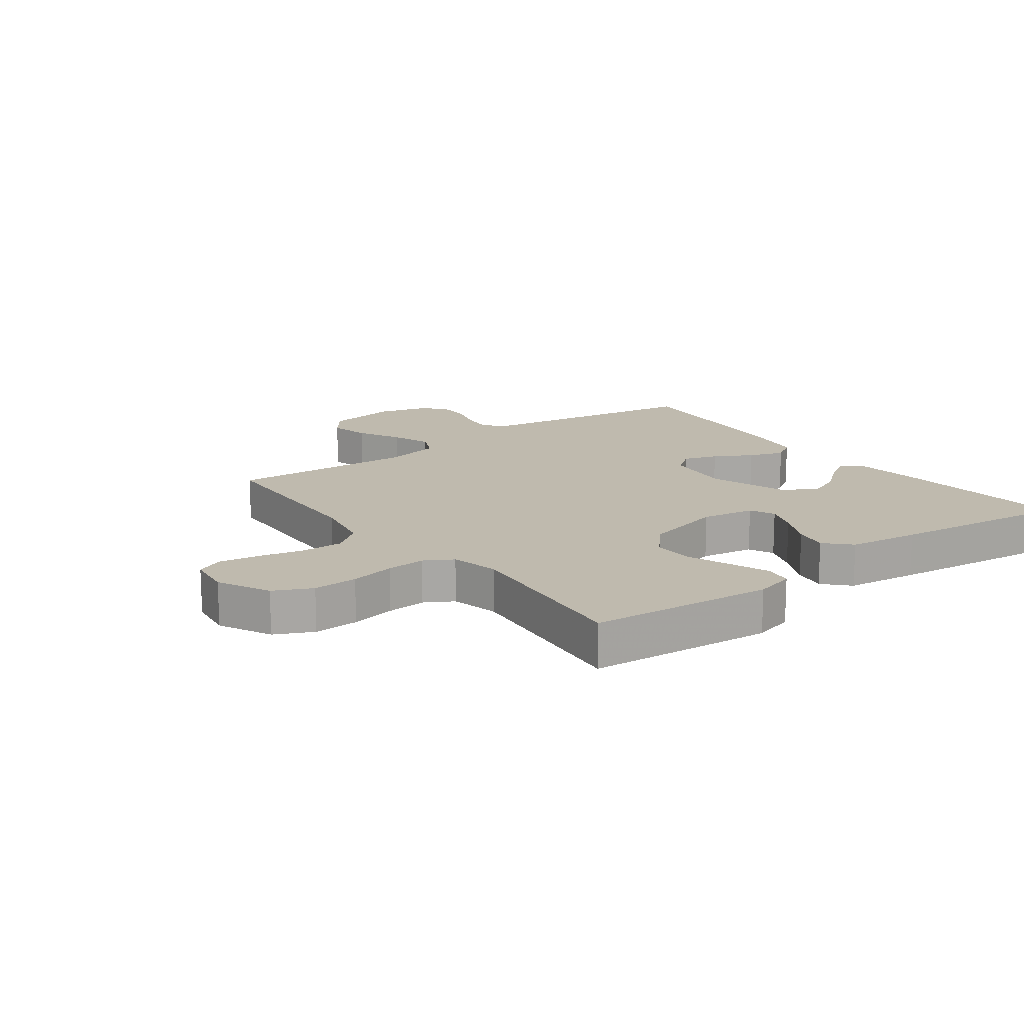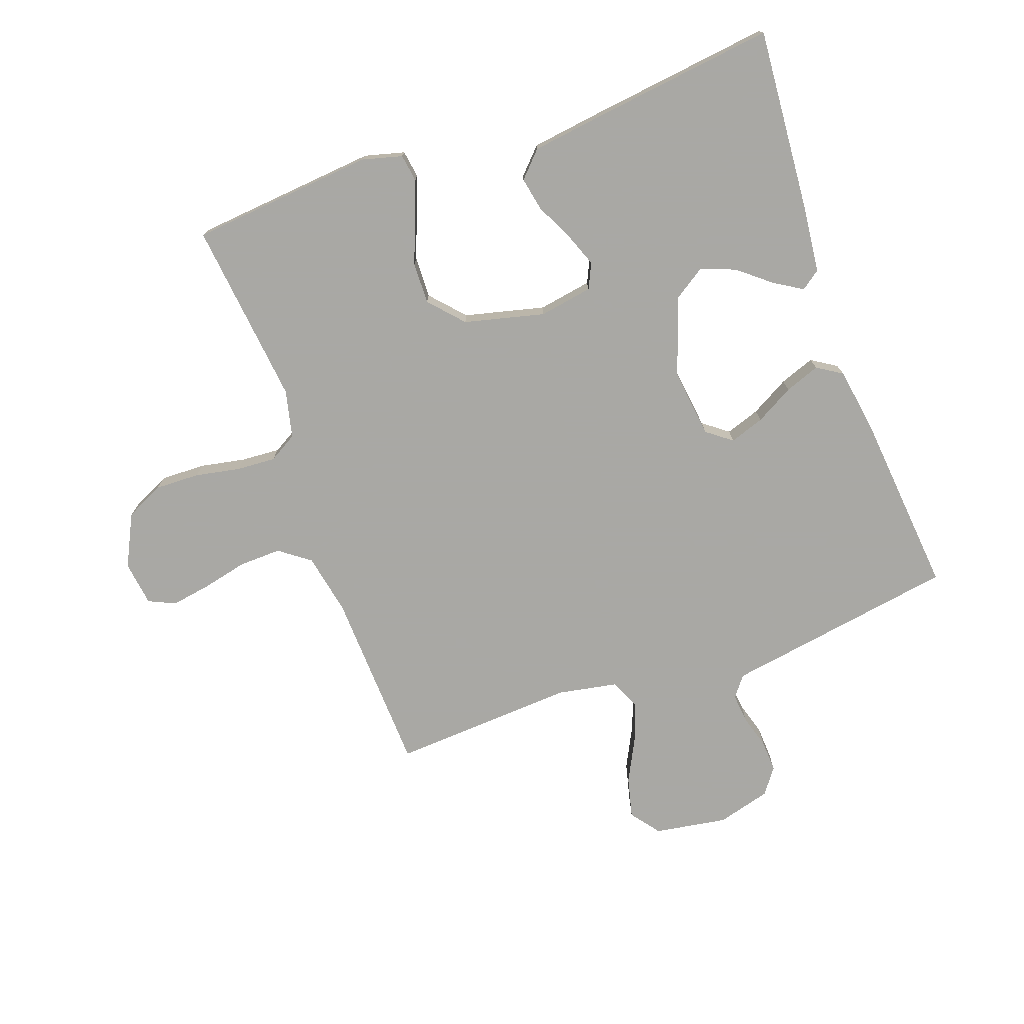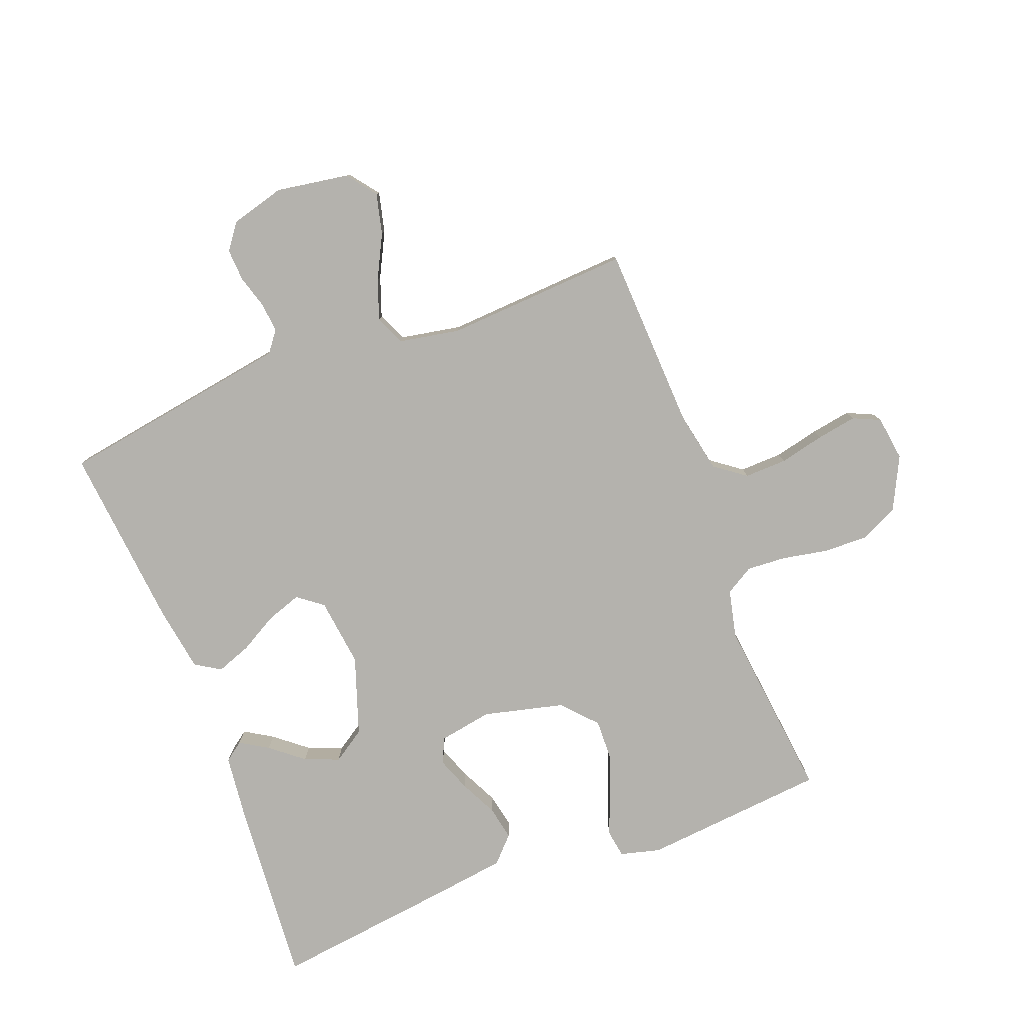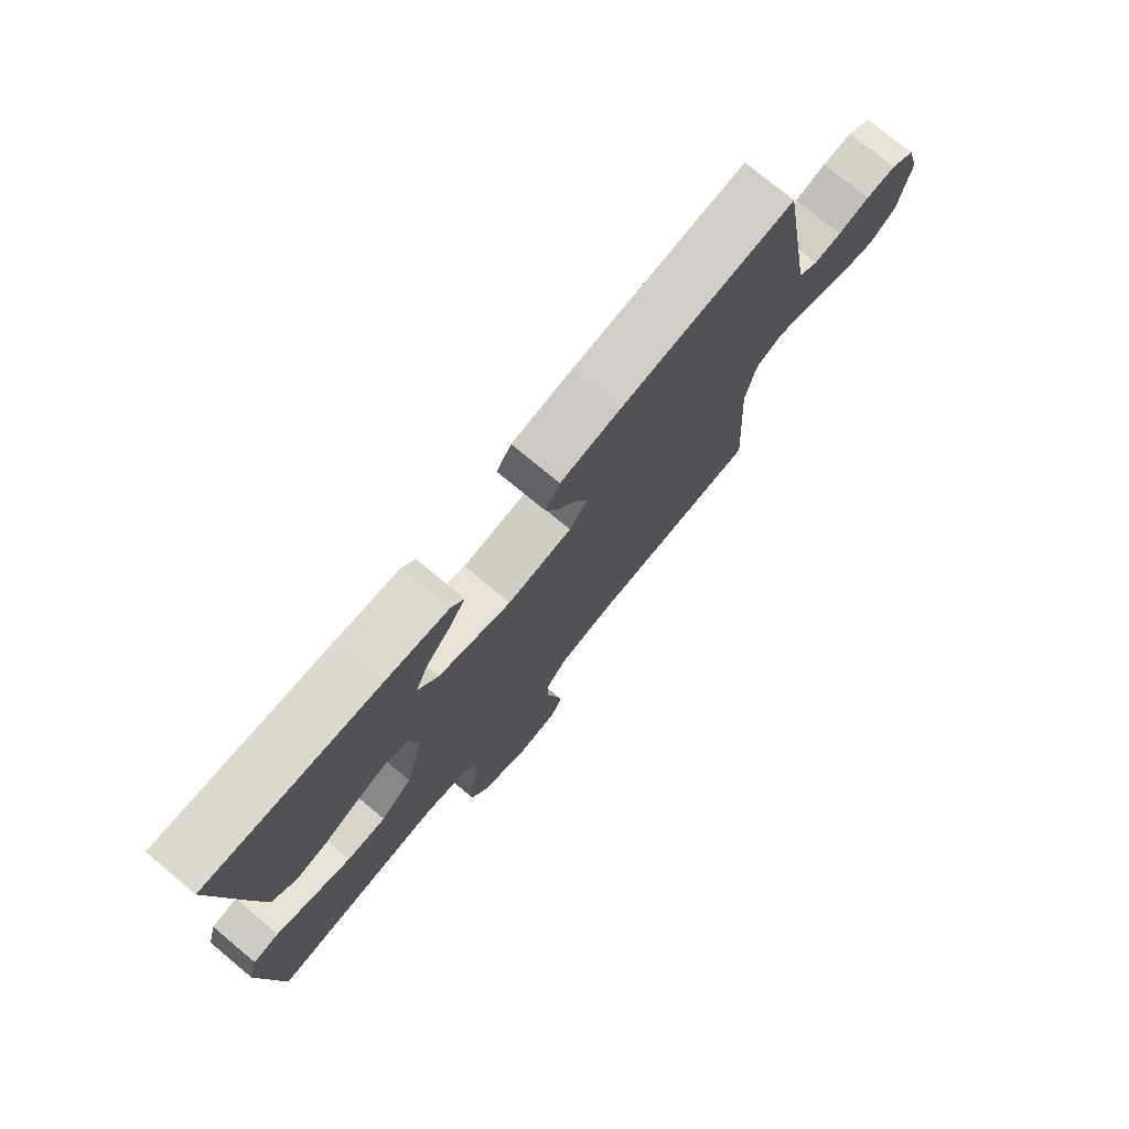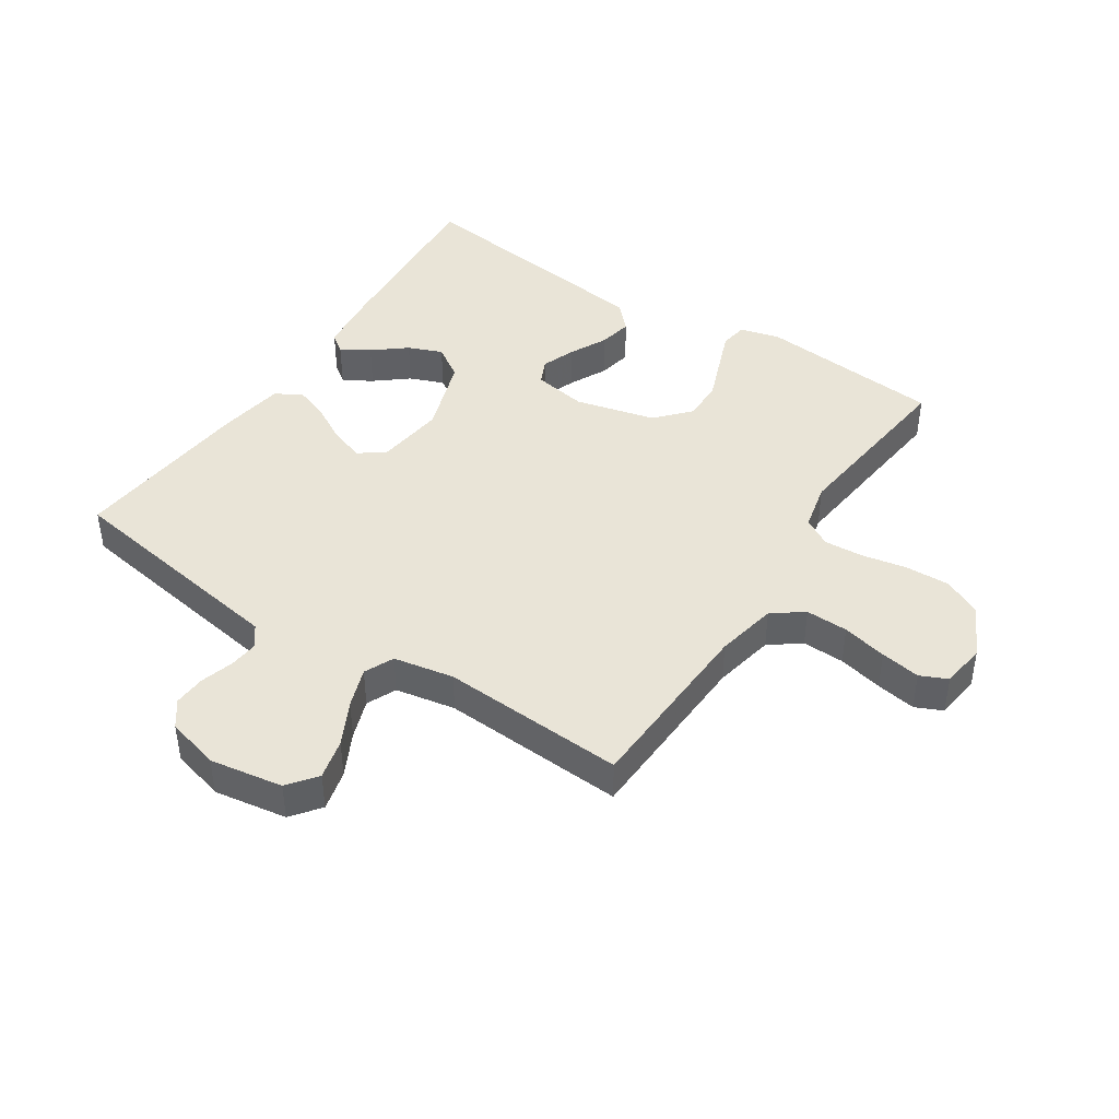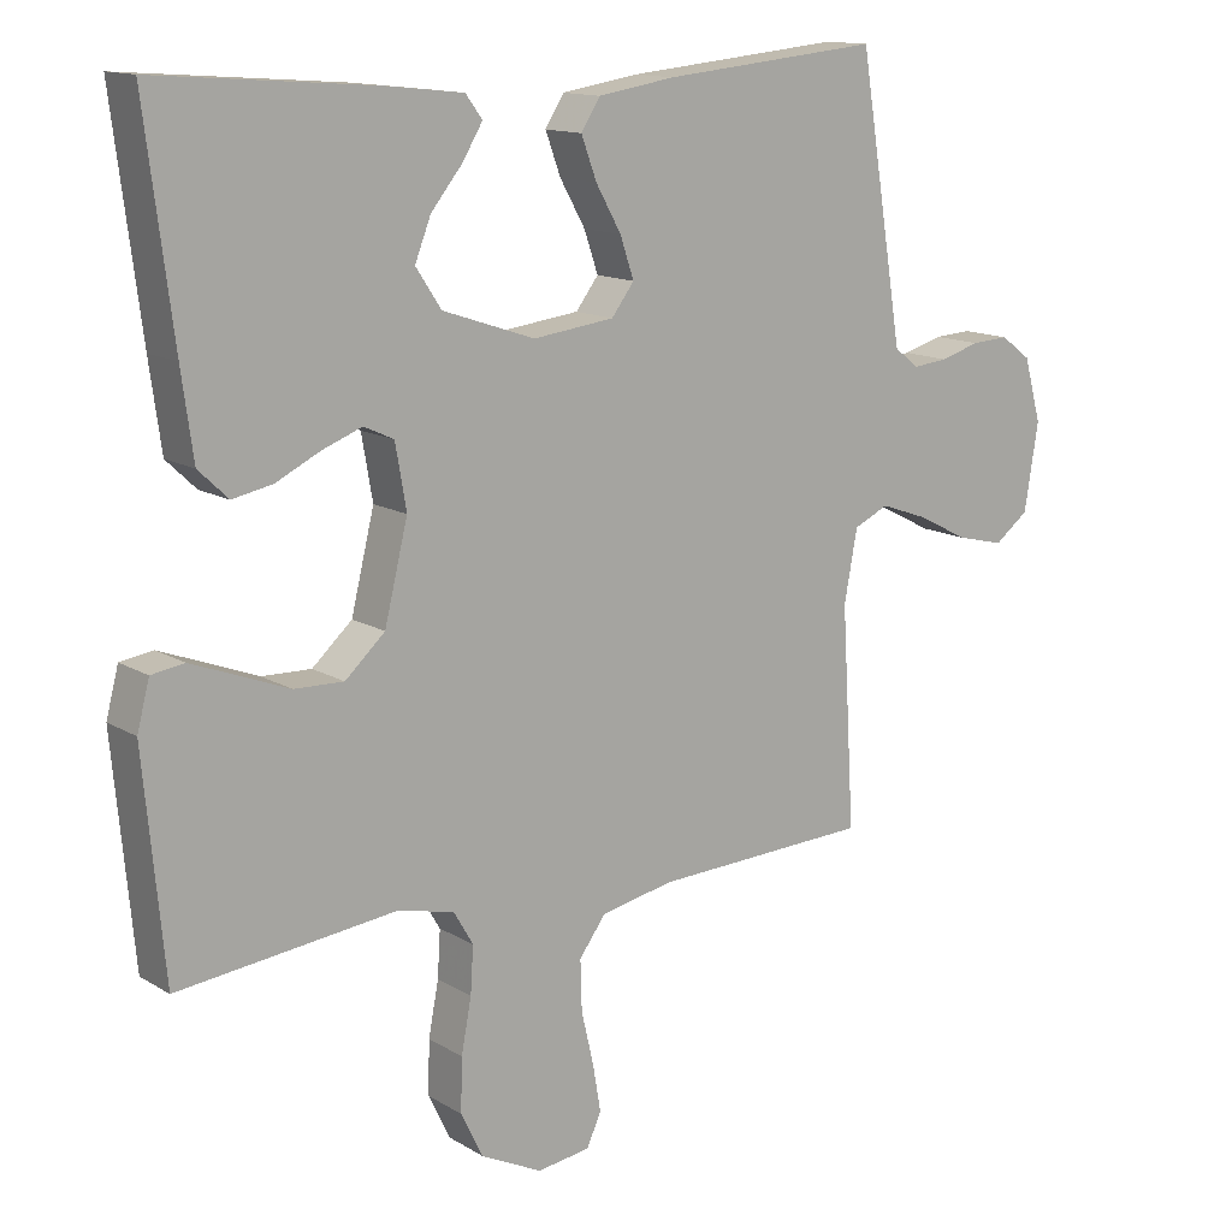
<metadata>
{"format":"obj","ext":"obj","renderer":"f3d","projection":"perspective","resolution":1024,"background":"white","views":[{"elev":15.8,"azim":-126.9,"up":"+Y"},{"elev":-75.0,"azim":-70.4,"up":"+Y"},{"elev":-79.6,"azim":110.9,"up":"+Y"},{"elev":76.3,"azim":-50.3,"up":"+Z"},{"elev":43.1,"azim":123.2,"up":"+Y"},{"elev":13.6,"azim":-37.2,"up":"+Z"}]}
</metadata>
<code>
v -0.5 0.07 -0.5
v -0.528 0.07 -0.2
v -0.511 0.07 -0.135
v -0.466 0.07 -0.128
v -0.403 0.07 -0.152
v -0.333 0.07 -0.179
v -0.265 0.07 -0.181
v -0.21 0.07 -0.131
v -0.178 0.07 0
v -0.193 0.07 0.087
v -0.234 0.07 0.106
v -0.289 0.07 0.085
v -0.35 0.07 0.055
v -0.405 0.07 0.044
v -0.446 0.07 0.083
v -0.462 0.07 0.2
v -0.5 0.07 0.5
v -0.2 0.07 0.477
v -0.092 0.07 0.465
v -0.069 0.07 0.434
v -0.097 0.07 0.388
v -0.14 0.07 0.335
v -0.162 0.07 0.279
v -0.127 0.07 0.226
v 0 0.07 0.183
v 0.112 0.07 0.197
v 0.143 0.07 0.238
v 0.124 0.07 0.294
v 0.089 0.07 0.356
v 0.068 0.07 0.413
v 0.094 0.07 0.454
v 0.2 0.07 0.471
v 0.5 0.07 0.5
v 0.549 0.07 0.2
v 0.562 0.07 0.12
v 0.596 0.07 0.094
v 0.644 0.07 0.099
v 0.698 0.07 0.115
v 0.75 0.07 0.118
v 0.792 0.07 0.087
v 0.816 0.07 0
v 0.797 0.07 -0.119
v 0.75 0.07 -0.155
v 0.684 0.07 -0.139
v 0.613 0.07 -0.103
v 0.548 0.07 -0.08
v 0.5 0.07 -0.102
v 0.482 0.07 -0.2
v 0.5 0.07 -0.5
v 0.2 0.07 -0.513
v 0.1 0.07 -0.533
v 0.063 0.07 -0.583
v 0.065 0.07 -0.652
v 0.082 0.07 -0.725
v 0.093 0.07 -0.79
v 0.073 0.07 -0.834
v 0 0.07 -0.844
v -0.085 0.07 -0.802
v -0.115 0.07 -0.74
v -0.113 0.07 -0.667
v -0.099 0.07 -0.594
v -0.095 0.07 -0.53
v -0.122 0.07 -0.484
v -0.2 0.07 -0.466
v -0.5 0 -0.5
v -0.528 0 -0.2
v -0.511 0 -0.135
v -0.466 0 -0.128
v -0.403 0 -0.152
v -0.333 0 -0.179
v -0.265 0 -0.181
v -0.21 0 -0.131
v -0.178 0 0
v -0.193 0 0.087
v -0.234 0 0.106
v -0.289 0 0.085
v -0.35 0 0.055
v -0.405 0 0.044
v -0.446 0 0.083
v -0.462 0 0.2
v -0.5 0 0.5
v -0.2 0 0.477
v -0.092 0 0.465
v -0.069 0 0.434
v -0.097 0 0.388
v -0.14 0 0.335
v -0.162 0 0.279
v -0.127 0 0.226
v 0 0 0.183
v 0.112 0 0.197
v 0.143 0 0.238
v 0.124 0 0.294
v 0.089 0 0.356
v 0.068 0 0.413
v 0.094 0 0.454
v 0.2 0 0.471
v 0.5 0 0.5
v 0.549 0 0.2
v 0.562 0 0.12
v 0.596 0 0.094
v 0.644 0 0.099
v 0.698 0 0.115
v 0.75 0 0.118
v 0.792 0 0.087
v 0.816 0 0
v 0.797 0 -0.119
v 0.75 0 -0.155
v 0.684 0 -0.139
v 0.613 0 -0.103
v 0.548 0 -0.08
v 0.5 0 -0.102
v 0.482 0 -0.2
v 0.5 0 -0.5
v 0.2 0 -0.513
v 0.1 0 -0.533
v 0.063 0 -0.583
v 0.065 0 -0.652
v 0.082 0 -0.725
v 0.093 0 -0.79
v 0.073 0 -0.834
v 0 0 -0.844
v -0.085 0 -0.802
v -0.115 0 -0.74
v -0.113 0 -0.667
v -0.099 0 -0.594
v -0.095 0 -0.53
v -0.122 0 -0.484
v -0.2 0 -0.466
f 58 59 60 61
f 58 61 62
f 57 58 62
f 56 57 62
f 53 54 55 56
f 53 56 62
f 52 53 62 63
f 48 49 50
f 47 48 50 51
f 42 43 44 45
f 42 45 46
f 41 42 46
f 40 41 46
f 37 38 39 40
f 36 37 40 46
f 35 36 46 47
f 28 29 30 31
f 27 28 31 32
f 19 20 21 22
f 19 22 23
f 18 19 23
f 17 18 23
f 16 17 23 24
f 12 13 14 15
f 11 12 15 16
f 3 4 5 6
f 1 2 3 6
f 64 1 6 7
f 63 64 7 8
f 51 52 63 8
f 47 51 8 9
f 35 47 9 10
f 34 35 10 11
f 27 32 33 34
f 26 27 34
f 25 26 34 11
f 11 16 24 25
f 125 124 123 122
f 126 125 122
f 126 122 121
f 126 121 120
f 120 119 118 117
f 126 120 117
f 127 126 117 116
f 114 113 112
f 115 114 112 111
f 109 108 107 106
f 110 109 106
f 110 106 105
f 110 105 104
f 104 103 102 101
f 110 104 101 100
f 111 110 100 99
f 95 94 93 92
f 96 95 92 91
f 86 85 84 83
f 87 86 83
f 87 83 82
f 87 82 81
f 88 87 81 80
f 79 78 77 76
f 80 79 76 75
f 70 69 68 67
f 70 67 66 65
f 71 70 65 128
f 72 71 128 127
f 72 127 116 115
f 73 72 115 111
f 74 73 111 99
f 75 74 99 98
f 98 97 96 91
f 98 91 90
f 75 98 90 89
f 89 88 80 75
f 1 65 66 2
f 2 66 67 3
f 3 67 68 4
f 4 68 69 5
f 5 69 70 6
f 6 70 71 7
f 7 71 72 8
f 8 72 73 9
f 9 73 74 10
f 10 74 75 11
f 11 75 76 12
f 12 76 77 13
f 13 77 78 14
f 14 78 79 15
f 15 79 80 16
f 16 80 81 17
f 17 81 82 18
f 18 82 83 19
f 19 83 84 20
f 20 84 85 21
f 21 85 86 22
f 22 86 87 23
f 23 87 88 24
f 24 88 89 25
f 25 89 90 26
f 26 90 91 27
f 27 91 92 28
f 28 92 93 29
f 29 93 94 30
f 30 94 95 31
f 31 95 96 32
f 32 96 97 33
f 33 97 98 34
f 34 98 99 35
f 35 99 100 36
f 36 100 101 37
f 37 101 102 38
f 38 102 103 39
f 39 103 104 40
f 40 104 105 41
f 41 105 106 42
f 42 106 107 43
f 43 107 108 44
f 44 108 109 45
f 45 109 110 46
f 46 110 111 47
f 47 111 112 48
f 48 112 113 49
f 49 113 114 50
f 50 114 115 51
f 51 115 116 52
f 52 116 117 53
f 53 117 118 54
f 54 118 119 55
f 55 119 120 56
f 56 120 121 57
f 57 121 122 58
f 58 122 123 59
f 59 123 124 60
f 60 124 125 61
f 61 125 126 62
f 62 126 127 63
f 63 127 128 64
f 64 128 65 1

</code>
